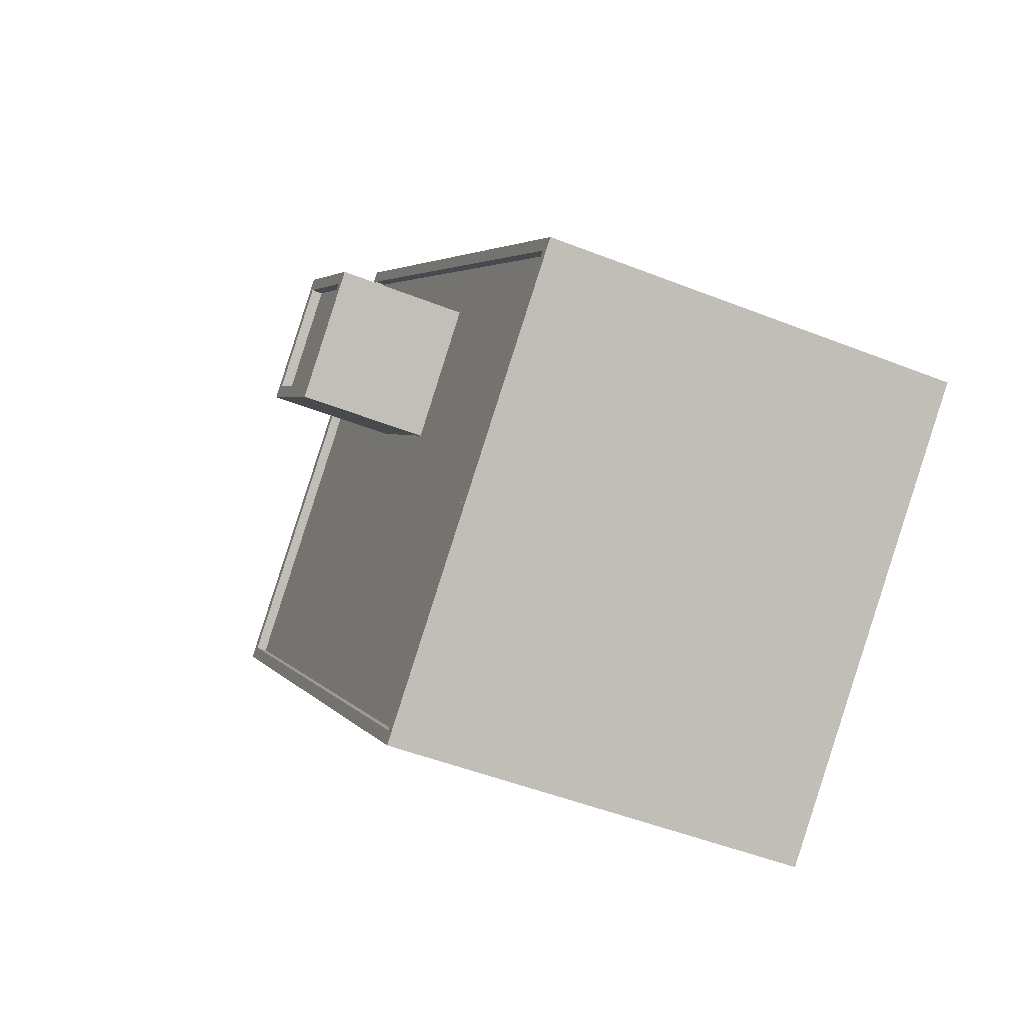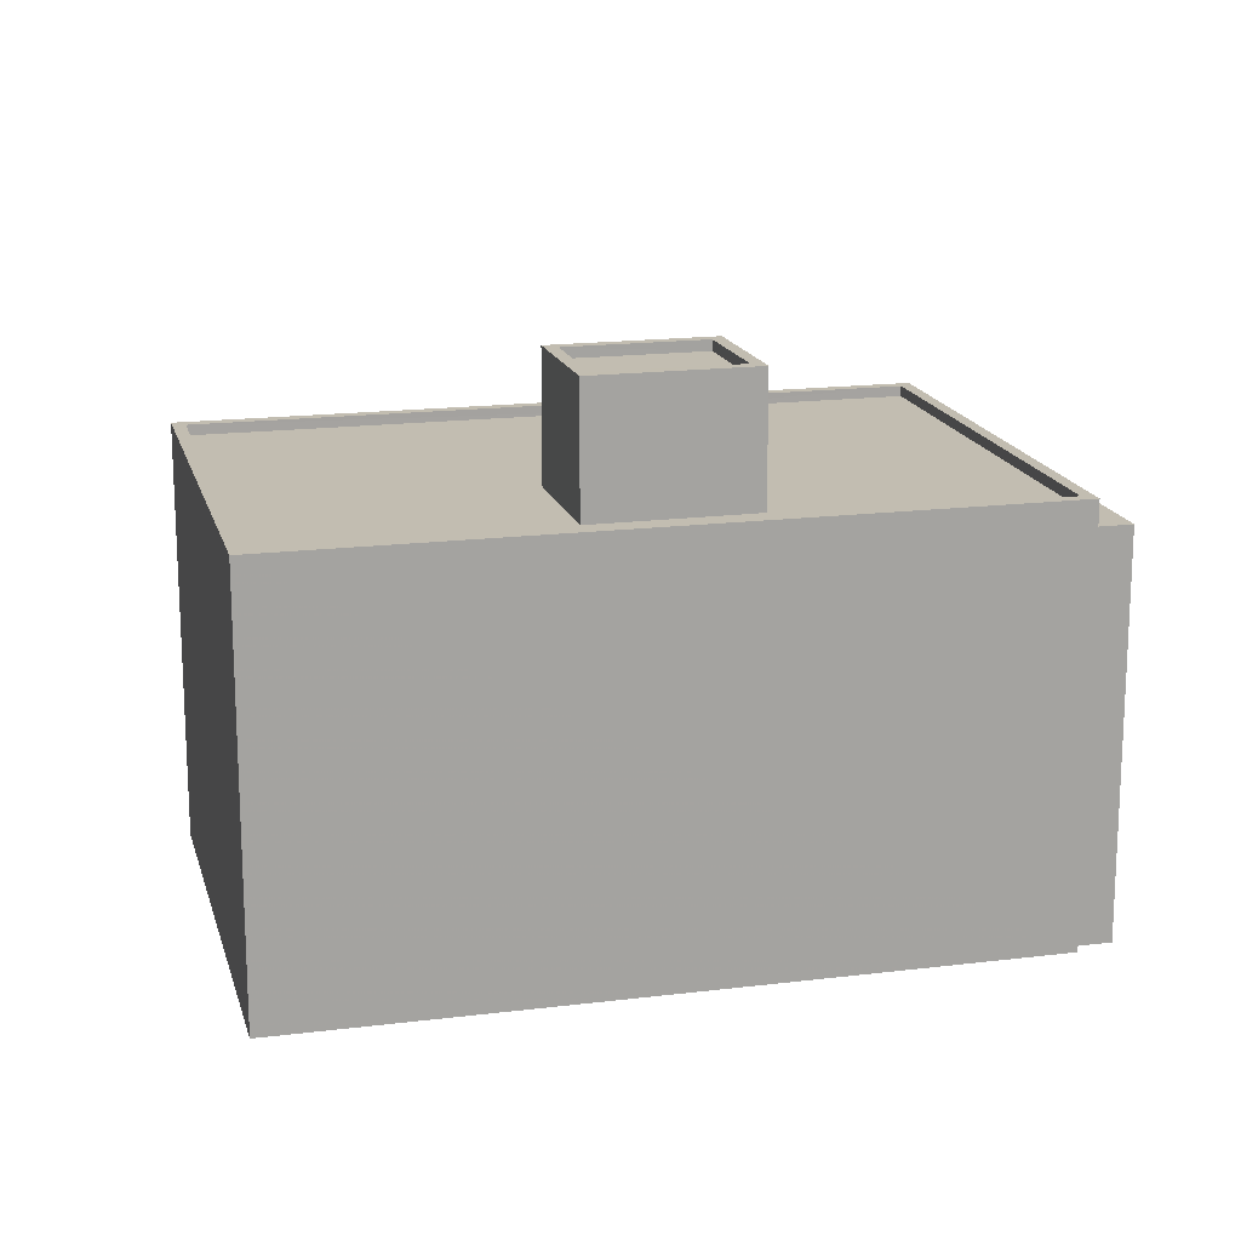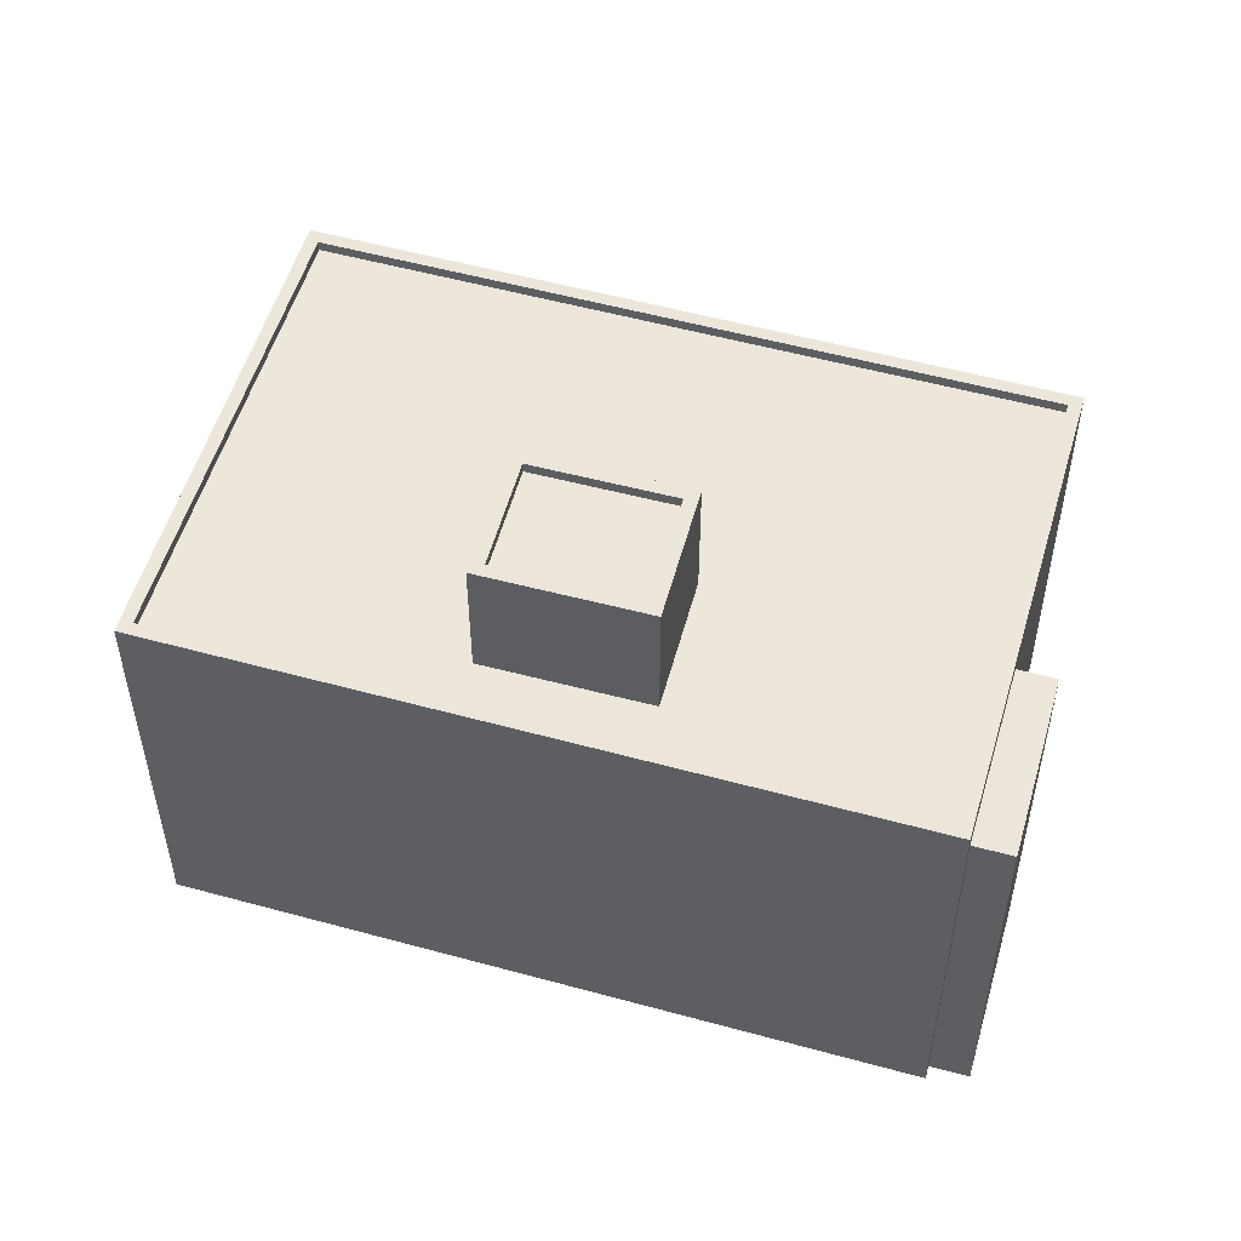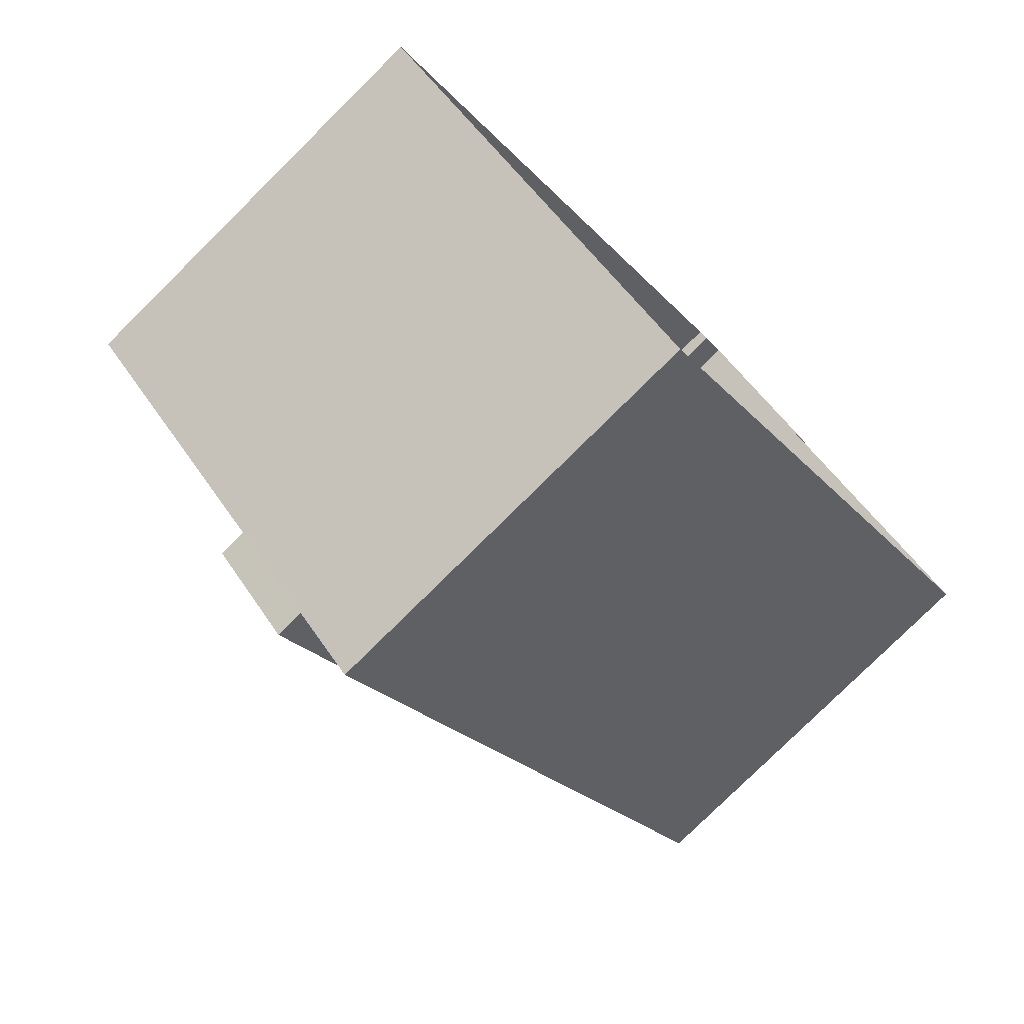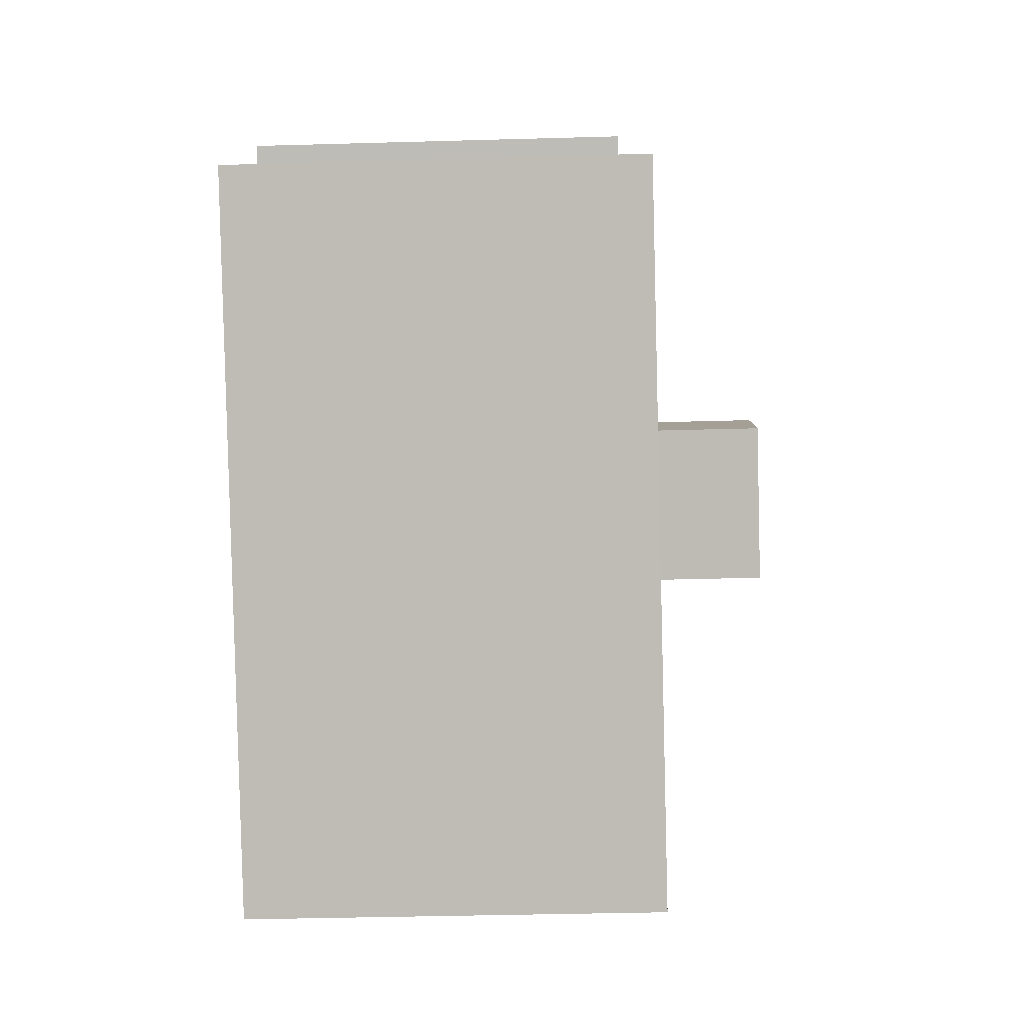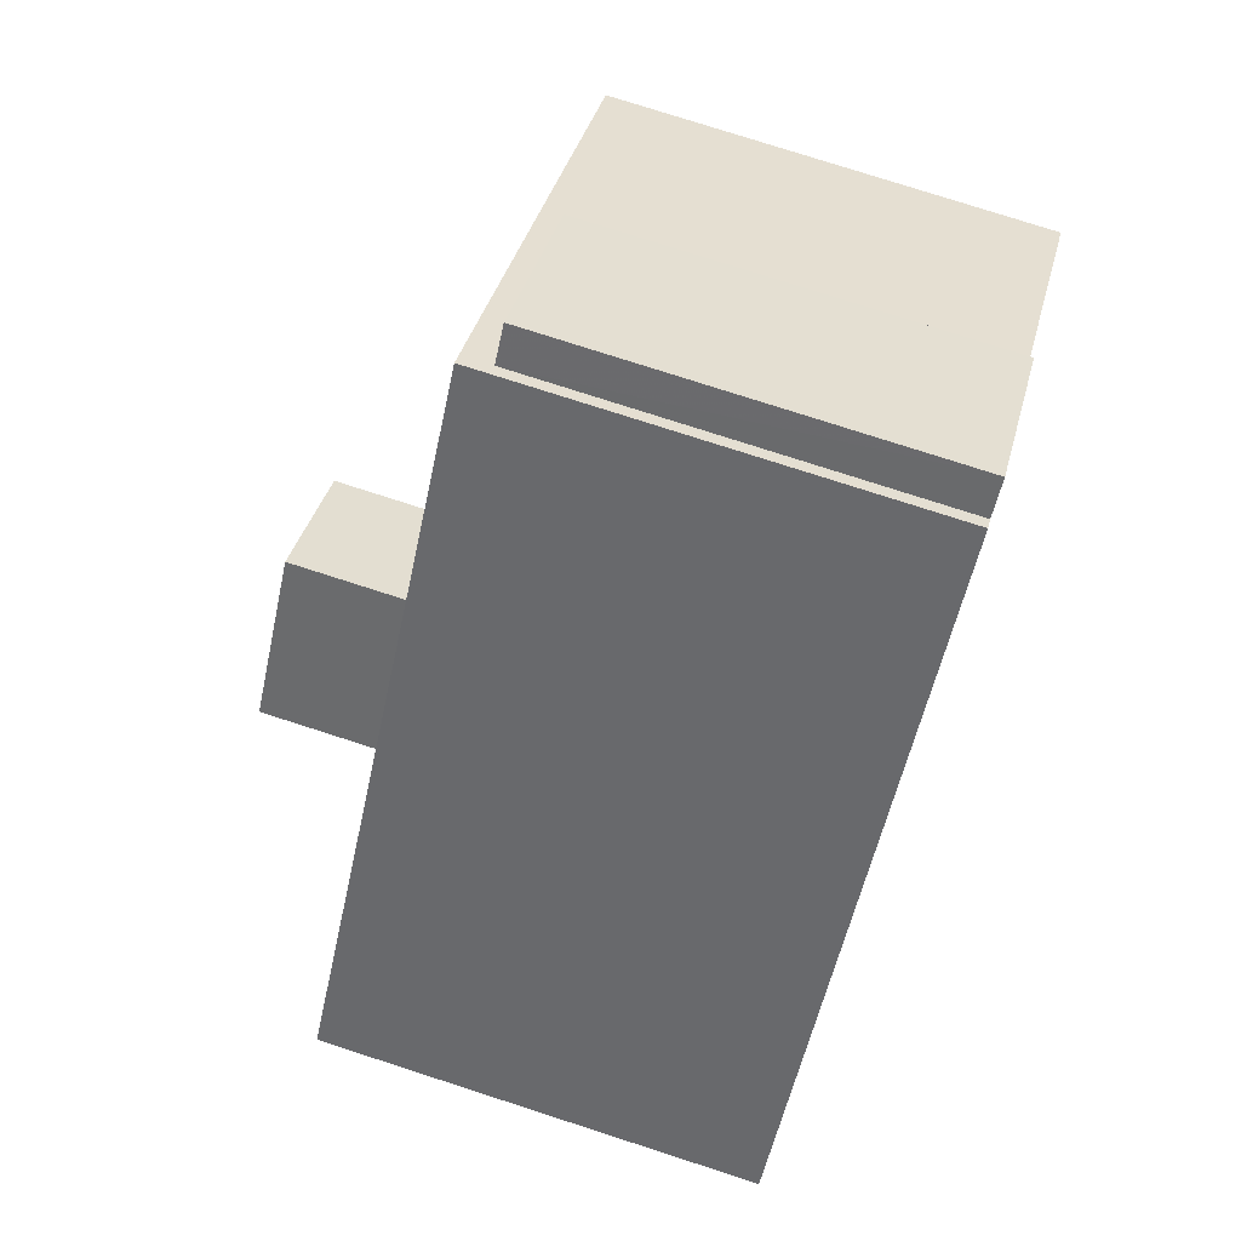
<metadata>
{"format":"obj","ext":"obj","renderer":"f3d","projection":"perspective","resolution":1024,"background":"white","views":[{"elev":-48.3,"azim":66.1,"up":"+Y"},{"elev":16.8,"azim":117.2,"up":"+Z"},{"elev":54.0,"azim":147.5,"up":"+Z"},{"elev":-79.1,"azim":134.7,"up":"+Y"},{"elev":-36.5,"azim":-87.8,"up":"+Y"},{"elev":77.6,"azim":107.9,"up":"+Y"}]}
</metadata>
<code>
v -9103 -3.654e+04 14.28
v -9111 -3.655e+04 14.28
v -9118 -3.653e+04 14.29
v -9114 -3.653e+04 14.29
v -9115 -3.653e+04 14.29
v -9123 -3.654e+04 14.29
v -9115 -3.653e+04 14.29
v -9118 -3.653e+04 14.29
v -9118 -3.653e+04 23.71
v -9115 -3.653e+04 23.71
v -9118 -3.653e+04 23.71
v -9115 -3.653e+04 23.71
v -9111 -3.655e+04 24.38
v -9123 -3.654e+04 24.39
v -9111 -3.655e+04 24.38
v -9123 -3.654e+04 24.39
v -9113 -3.654e+04 24.14
v -9123 -3.654e+04 24.14
v -9118 -3.654e+04 24.14
v -9114 -3.653e+04 24.14
v -9110 -3.653e+04 24.14
v -9111 -3.654e+04 24.14
v -9108 -3.654e+04 24.13
v -9103 -3.654e+04 24.13
v -9111 -3.654e+04 24.14
v -9111 -3.655e+04 24.13
v -9103 -3.654e+04 24.38
v -9103 -3.654e+04 24.38
v -9114 -3.653e+04 24.39
v -9114 -3.653e+04 24.39
v -9109 -3.654e+04 26.96
v -9113 -3.654e+04 26.96
v -9111 -3.654e+04 26.96
v -9111 -3.654e+04 26.96
v -9111 -3.654e+04 27.21
v -9113 -3.654e+04 27.21
v -9111 -3.654e+04 27.21
v -9113 -3.654e+04 27.21
v -9108 -3.654e+04 27.2
v -9111 -3.654e+04 27.21
v -9111 -3.654e+04 27.21
v -9109 -3.654e+04 27.21
f 1 2 3
f 4 1 5
f 2 6 3
f 5 3 7
f 7 3 8
f 5 1 3
f 9 10 11
f 9 12 10
f 13 14 15
f 13 16 14
f 17 18 19
f 20 18 17
f 21 20 22
f 20 17 22
f 21 22 23
f 21 23 24
f 24 25 26
f 17 19 25
f 25 19 26
f 23 25 24
f 15 27 28
f 15 28 13
f 29 14 30
f 27 29 30
f 30 14 16
f 30 28 27
f 31 32 33
f 31 34 32
f 35 36 37
f 35 38 36
f 37 39 35
f 40 36 41
f 39 40 41
f 41 36 38
f 35 39 42
f 41 42 39
f 12 7 10
f 12 5 7
f 9 11 8
f 3 9 8
f 10 7 8
f 11 10 8
f 6 9 3
f 12 4 5
f 14 9 6
f 29 12 9
f 12 29 4
f 29 9 14
f 15 6 2
f 15 14 6
f 4 27 1
f 4 29 27
f 27 2 1
f 27 15 2
f 28 24 26
f 13 28 26
f 18 16 19
f 19 13 26
f 19 16 13
f 30 18 20
f 30 16 18
f 20 21 30
f 21 24 28
f 30 21 28
f 42 31 33
f 35 42 33
f 35 33 32
f 38 35 32
f 41 32 34
f 41 38 32
f 42 34 31
f 42 41 34
f 17 37 36
f 17 25 37
f 40 17 36
f 40 22 17
f 39 22 40
f 39 23 22
f 25 23 39
f 37 25 39

</code>
